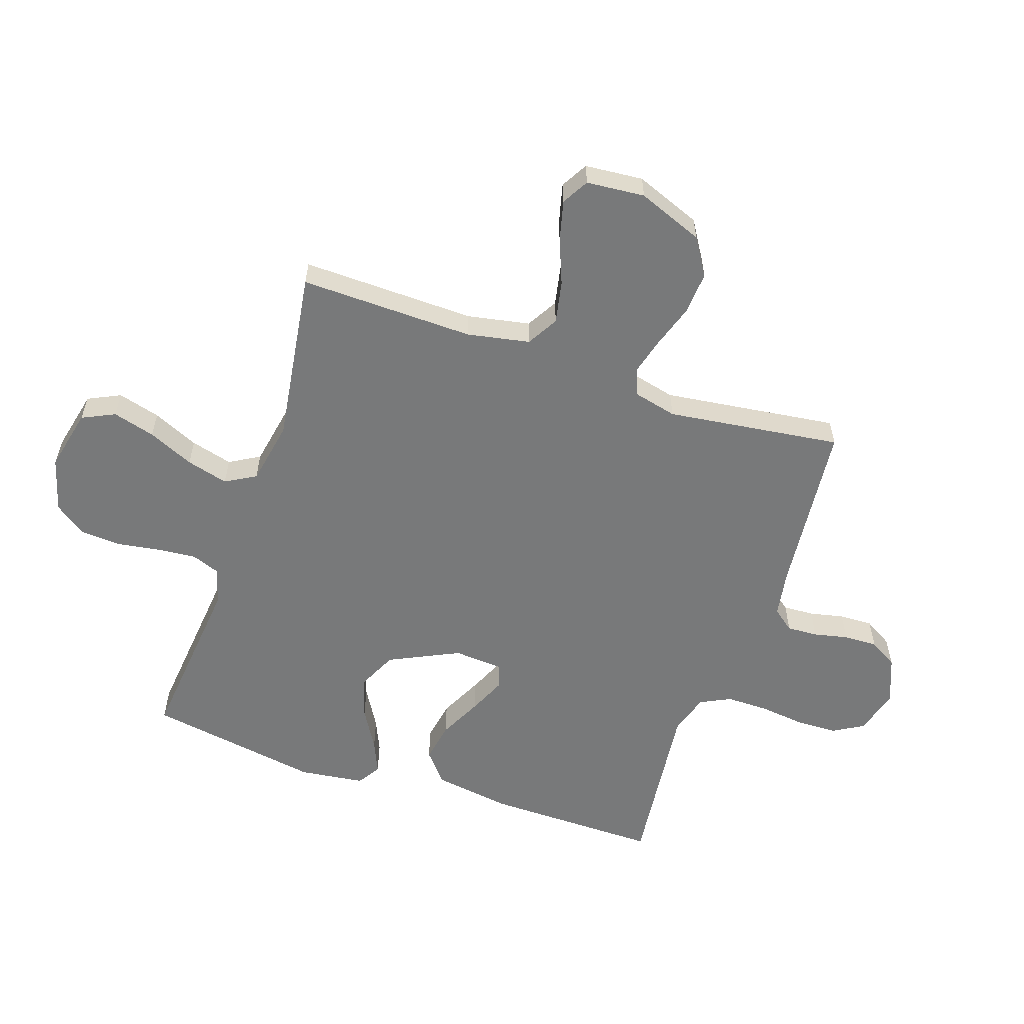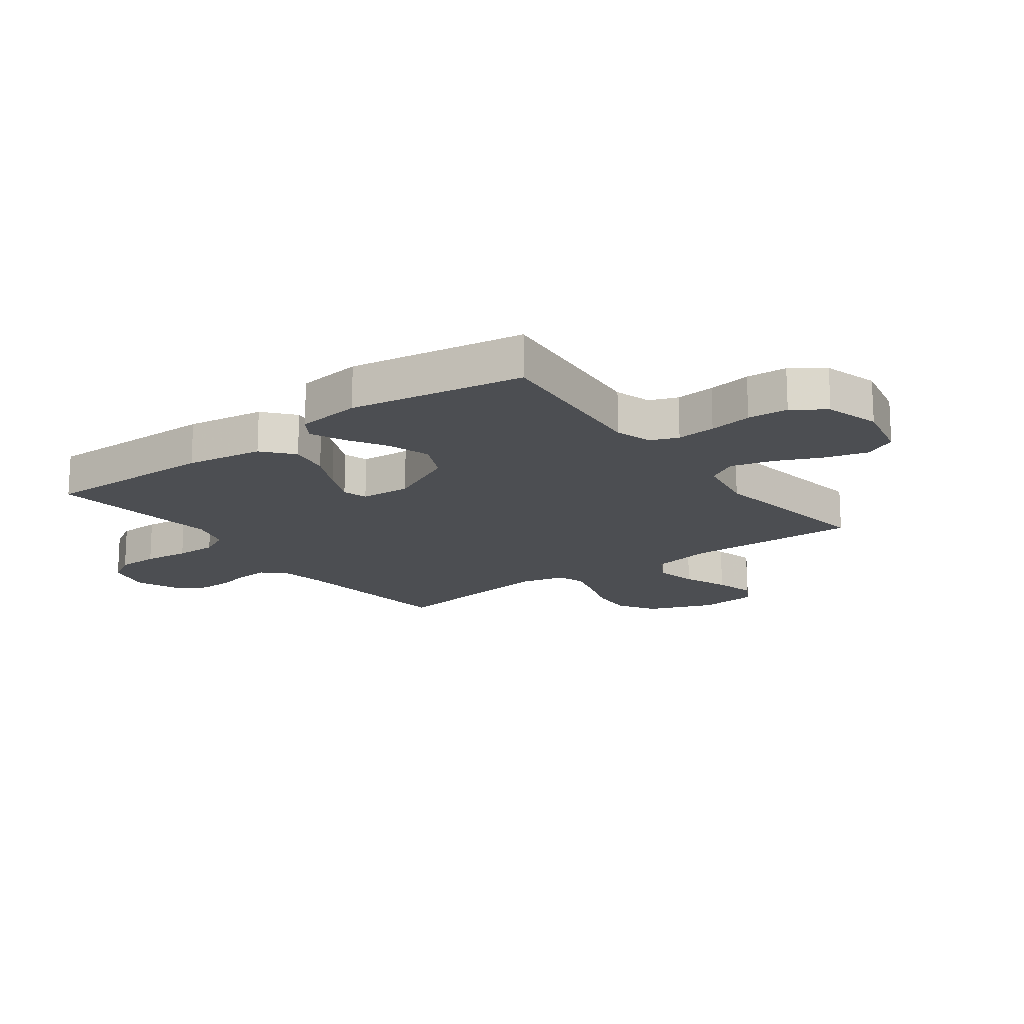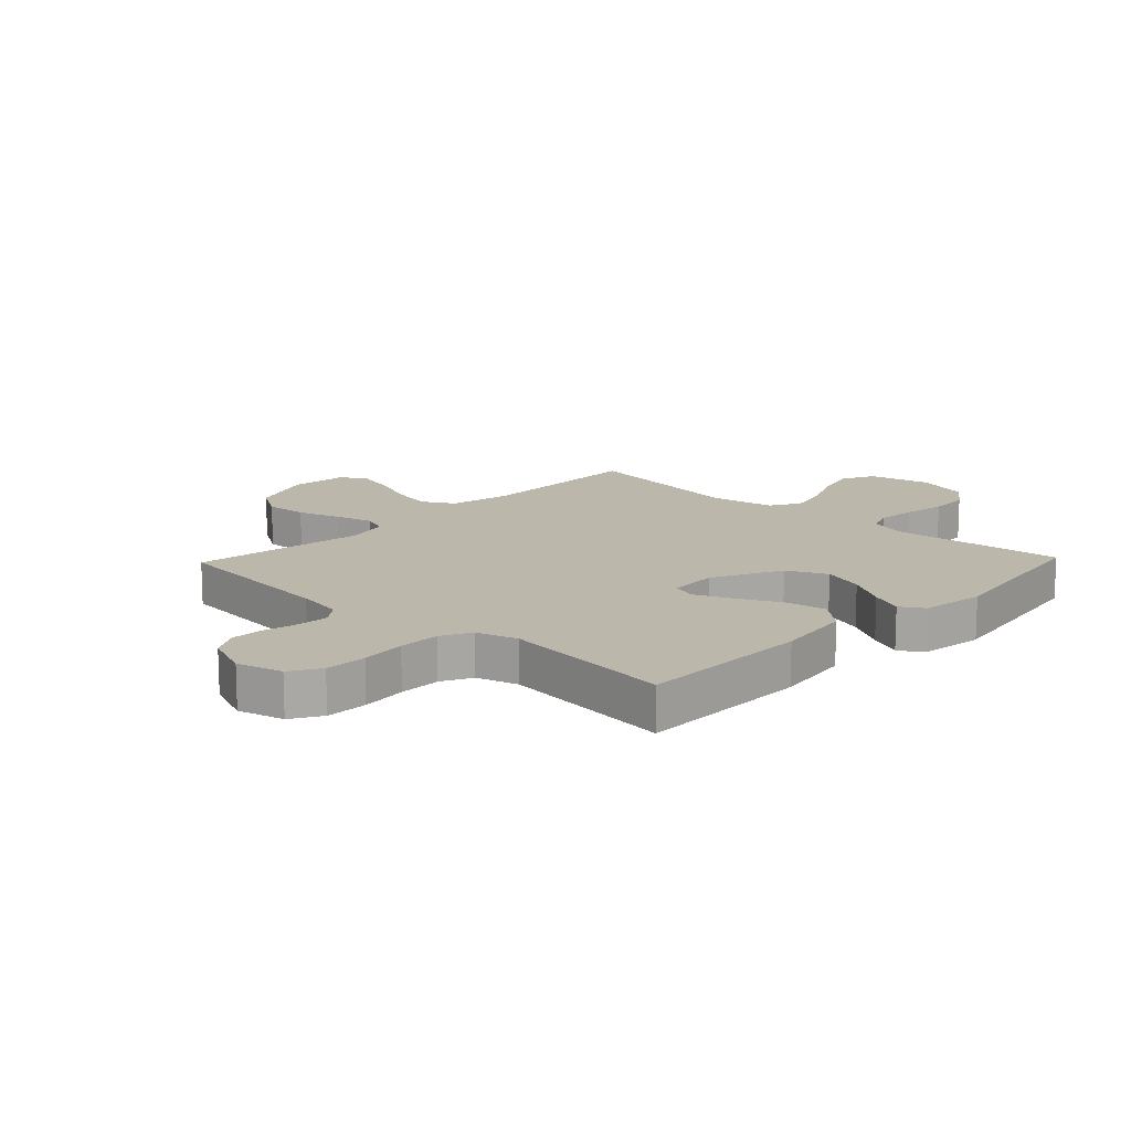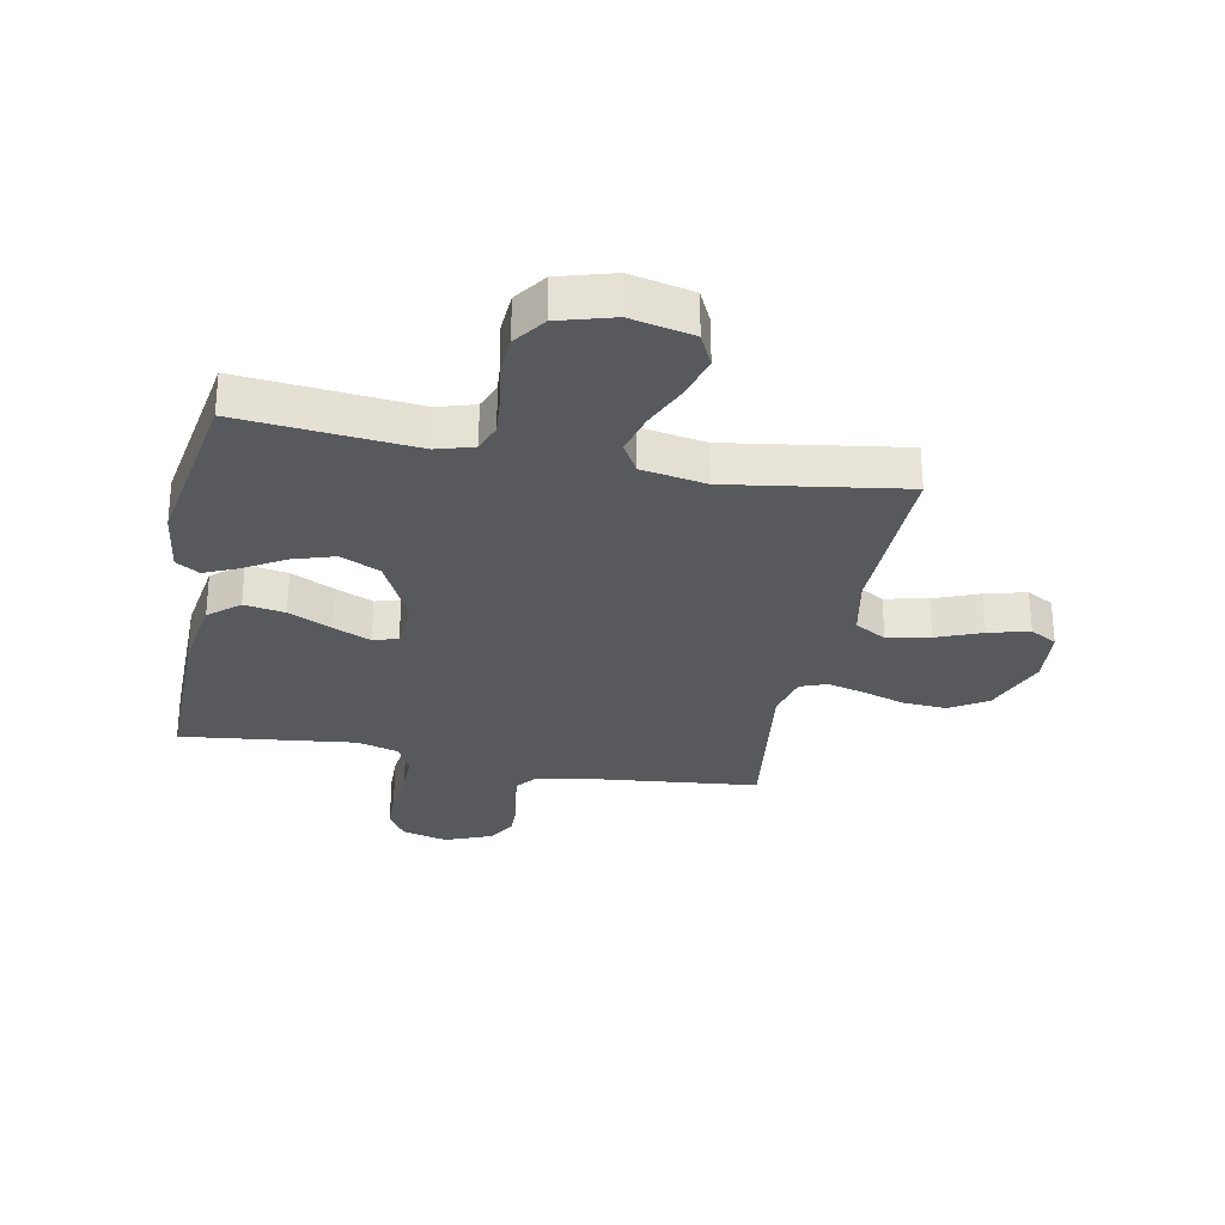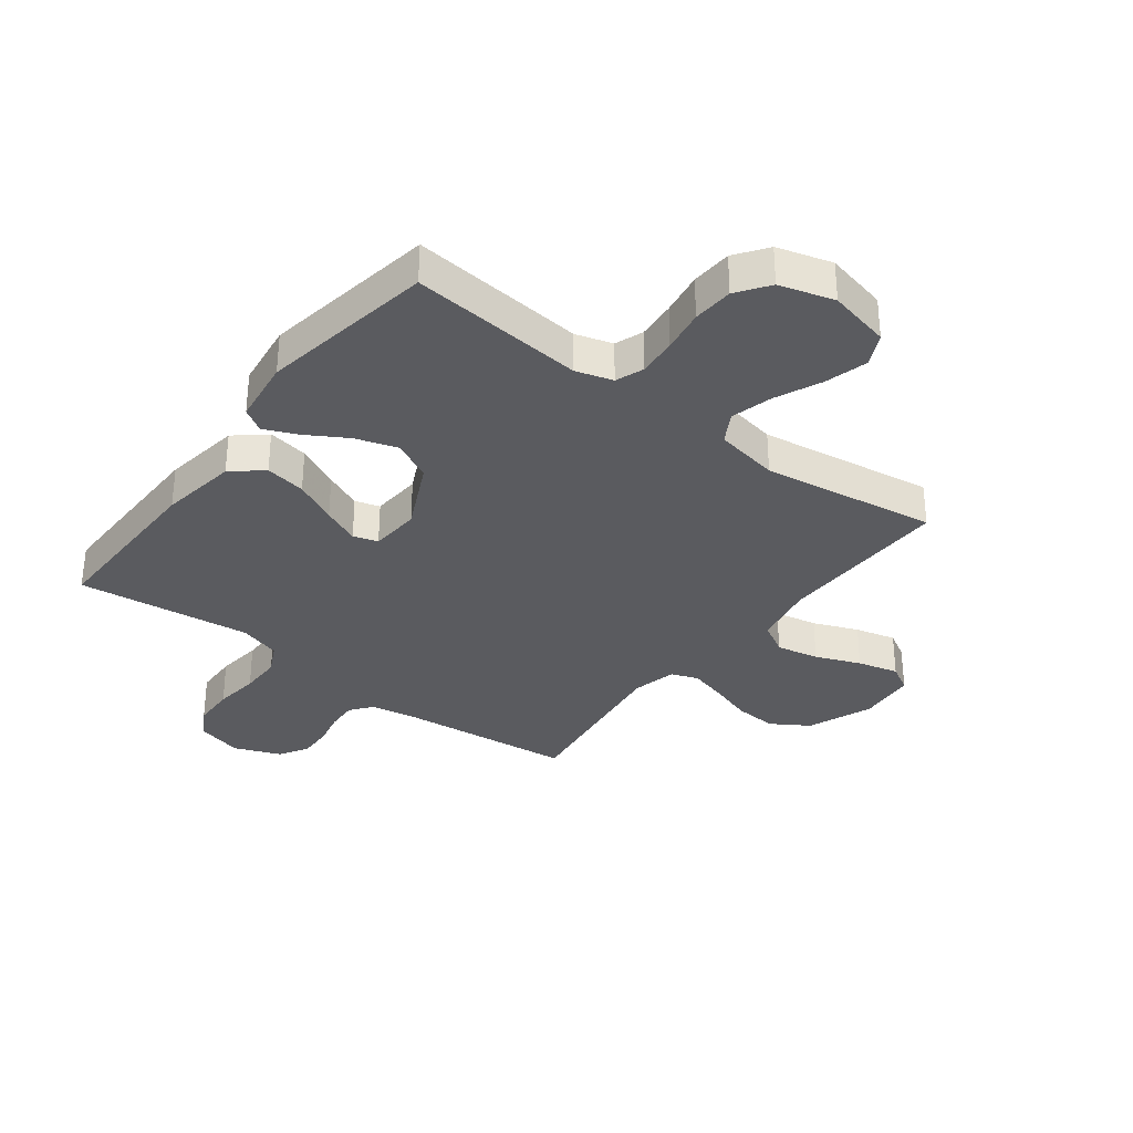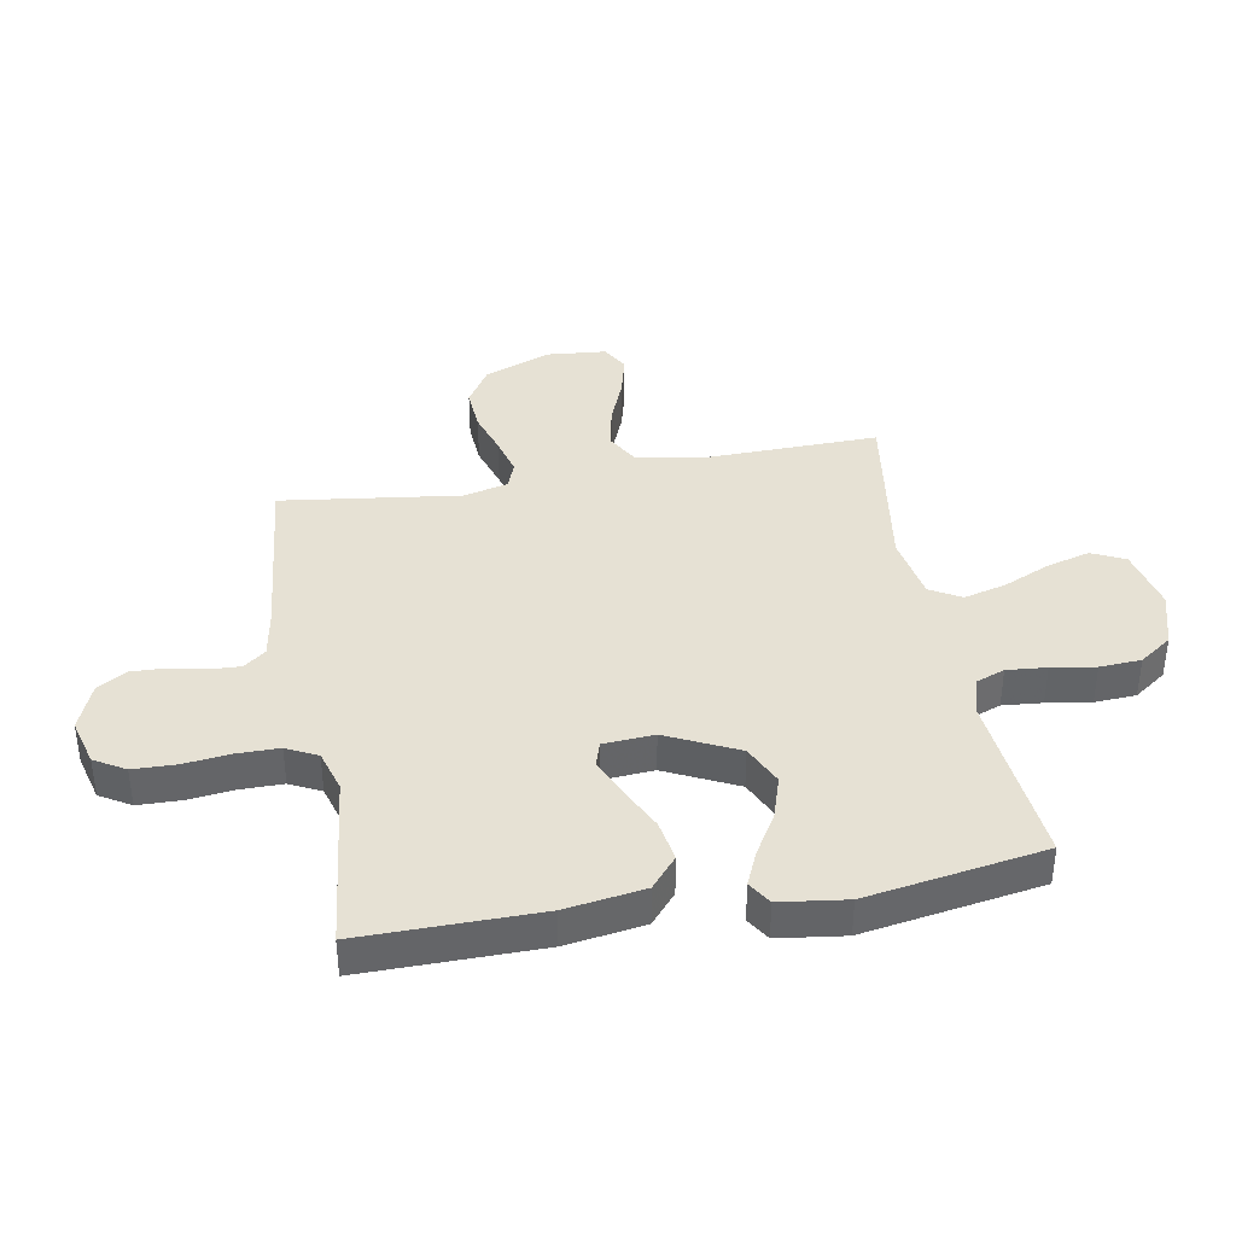
<metadata>
{"format":"obj","ext":"obj","renderer":"f3d","projection":"perspective","resolution":1024,"background":"white","views":[{"elev":-57.7,"azim":-108.9,"up":"+Y"},{"elev":-16.9,"azim":126.5,"up":"+Y"},{"elev":14.2,"azim":43.6,"up":"+Y"},{"elev":-29.0,"azim":169.0,"up":"+Y"},{"elev":-33.1,"azim":142.6,"up":"+Y"},{"elev":39.0,"azim":79.8,"up":"+Y"}]}
</metadata>
<code>
v -0.5 0.07 0.5
v -0.2 0.07 0.531
v -0.12 0.07 0.545
v -0.091 0.07 0.582
v -0.094 0.07 0.635
v -0.107 0.07 0.694
v -0.109 0.07 0.752
v -0.08 0.07 0.801
v 0 0.07 0.833
v 0.079 0.07 0.812
v 0.11 0.07 0.76
v 0.112 0.07 0.688
v 0.103 0.07 0.61
v 0.103 0.07 0.538
v 0.129 0.07 0.486
v 0.2 0.07 0.465
v 0.5 0.07 0.5
v 0.498 0.07 0.2
v 0.478 0.07 0.067
v 0.426 0.07 0.023
v 0.356 0.07 0.035
v 0.282 0.07 0.071
v 0.218 0.07 0.099
v 0.176 0.07 0.086
v 0.17 0.07 0
v 0.228 0.07 -0.12
v 0.296 0.07 -0.152
v 0.368 0.07 -0.129
v 0.437 0.07 -0.088
v 0.494 0.07 -0.063
v 0.534 0.07 -0.088
v 0.549 0.07 -0.2
v 0.5 0.07 -0.5
v 0.2 0.07 -0.471
v 0.137 0.07 -0.49
v 0.119 0.07 -0.538
v 0.125 0.07 -0.605
v 0.137 0.07 -0.679
v 0.133 0.07 -0.749
v 0.094 0.07 -0.804
v 0 0.07 -0.831
v -0.107 0.07 -0.807
v -0.134 0.07 -0.751
v -0.114 0.07 -0.678
v -0.079 0.07 -0.599
v -0.06 0.07 -0.527
v -0.09 0.07 -0.475
v -0.2 0.07 -0.455
v -0.5 0.07 -0.5
v -0.494 0.07 -0.2
v -0.515 0.07 -0.093
v -0.569 0.07 -0.062
v -0.642 0.07 -0.077
v -0.719 0.07 -0.108
v -0.789 0.07 -0.126
v -0.835 0.07 -0.1
v -0.844 0.07 0
v -0.8 0.07 0.113
v -0.736 0.07 0.153
v -0.662 0.07 0.148
v -0.588 0.07 0.124
v -0.524 0.07 0.107
v -0.478 0.07 0.124
v -0.46 0.07 0.2
v -0.5 0 0.5
v -0.2 0 0.531
v -0.12 0 0.545
v -0.091 0 0.582
v -0.094 0 0.635
v -0.107 0 0.694
v -0.109 0 0.752
v -0.08 0 0.801
v 0 0 0.833
v 0.079 0 0.812
v 0.11 0 0.76
v 0.112 0 0.688
v 0.103 0 0.61
v 0.103 0 0.538
v 0.129 0 0.486
v 0.2 0 0.465
v 0.5 0 0.5
v 0.498 0 0.2
v 0.478 0 0.067
v 0.426 0 0.023
v 0.356 0 0.035
v 0.282 0 0.071
v 0.218 0 0.099
v 0.176 0 0.086
v 0.17 0 0
v 0.228 0 -0.12
v 0.296 0 -0.152
v 0.368 0 -0.129
v 0.437 0 -0.088
v 0.494 0 -0.063
v 0.534 0 -0.088
v 0.549 0 -0.2
v 0.5 0 -0.5
v 0.2 0 -0.471
v 0.137 0 -0.49
v 0.119 0 -0.538
v 0.125 0 -0.605
v 0.137 0 -0.679
v 0.133 0 -0.749
v 0.094 0 -0.804
v 0 0 -0.831
v -0.107 0 -0.807
v -0.134 0 -0.751
v -0.114 0 -0.678
v -0.079 0 -0.599
v -0.06 0 -0.527
v -0.09 0 -0.475
v -0.2 0 -0.455
v -0.5 0 -0.5
v -0.494 0 -0.2
v -0.515 0 -0.093
v -0.569 0 -0.062
v -0.642 0 -0.077
v -0.719 0 -0.108
v -0.789 0 -0.126
v -0.835 0 -0.1
v -0.844 0 0
v -0.8 0 0.113
v -0.736 0 0.153
v -0.662 0 0.148
v -0.588 0 0.124
v -0.524 0 0.107
v -0.478 0 0.124
v -0.46 0 0.2
f 58 59 60 61
f 58 61 62
f 57 58 62
f 56 57 62
f 53 54 55 56
f 52 53 56 62
f 51 52 62 63
f 48 49 50
f 47 48 50 51
f 42 43 44 45
f 42 45 46
f 41 42 46
f 40 41 46
f 37 38 39 40
f 36 37 40 46
f 35 36 46 47
f 31 32 33 34
f 28 29 30 31
f 27 28 31 34
f 26 27 34 35
f 19 20 21 22
f 19 22 23
f 16 17 18 19
f 15 16 19 23
f 14 15 23 24
f 10 11 12 13
f 10 13 14
f 9 10 14
f 5 6 7 8
f 4 5 8 9
f 64 1 2
f 64 2 3
f 63 64 3
f 51 63 3
f 47 51 3 4
f 25 26 35 47
f 14 24 25 47
f 4 9 14 47
f 125 124 123 122
f 126 125 122
f 126 122 121
f 126 121 120
f 120 119 118 117
f 126 120 117 116
f 127 126 116 115
f 114 113 112
f 115 114 112 111
f 109 108 107 106
f 110 109 106
f 110 106 105
f 110 105 104
f 104 103 102 101
f 110 104 101 100
f 111 110 100 99
f 98 97 96 95
f 95 94 93 92
f 98 95 92 91
f 99 98 91 90
f 86 85 84 83
f 87 86 83
f 83 82 81 80
f 87 83 80 79
f 88 87 79 78
f 77 76 75 74
f 78 77 74
f 78 74 73
f 72 71 70 69
f 73 72 69 68
f 66 65 128
f 67 66 128
f 67 128 127
f 67 127 115
f 68 67 115 111
f 111 99 90 89
f 111 89 88 78
f 111 78 73 68
f 1 65 66 2
f 2 66 67 3
f 3 67 68 4
f 4 68 69 5
f 5 69 70 6
f 6 70 71 7
f 7 71 72 8
f 8 72 73 9
f 9 73 74 10
f 10 74 75 11
f 11 75 76 12
f 12 76 77 13
f 13 77 78 14
f 14 78 79 15
f 15 79 80 16
f 16 80 81 17
f 17 81 82 18
f 18 82 83 19
f 19 83 84 20
f 20 84 85 21
f 21 85 86 22
f 22 86 87 23
f 23 87 88 24
f 24 88 89 25
f 25 89 90 26
f 26 90 91 27
f 27 91 92 28
f 28 92 93 29
f 29 93 94 30
f 30 94 95 31
f 31 95 96 32
f 32 96 97 33
f 33 97 98 34
f 34 98 99 35
f 35 99 100 36
f 36 100 101 37
f 37 101 102 38
f 38 102 103 39
f 39 103 104 40
f 40 104 105 41
f 41 105 106 42
f 42 106 107 43
f 43 107 108 44
f 44 108 109 45
f 45 109 110 46
f 46 110 111 47
f 47 111 112 48
f 48 112 113 49
f 49 113 114 50
f 50 114 115 51
f 51 115 116 52
f 52 116 117 53
f 53 117 118 54
f 54 118 119 55
f 55 119 120 56
f 56 120 121 57
f 57 121 122 58
f 58 122 123 59
f 59 123 124 60
f 60 124 125 61
f 61 125 126 62
f 62 126 127 63
f 63 127 128 64
f 64 128 65 1

</code>
